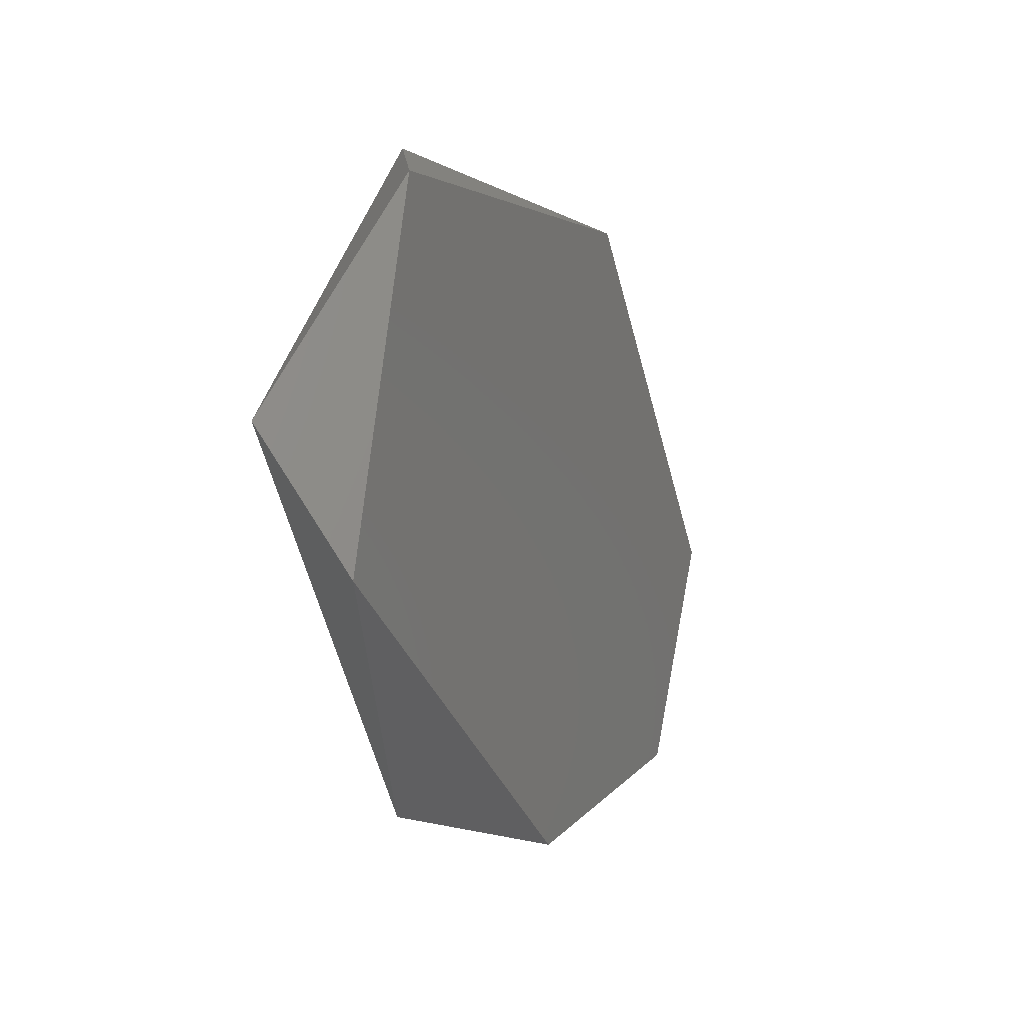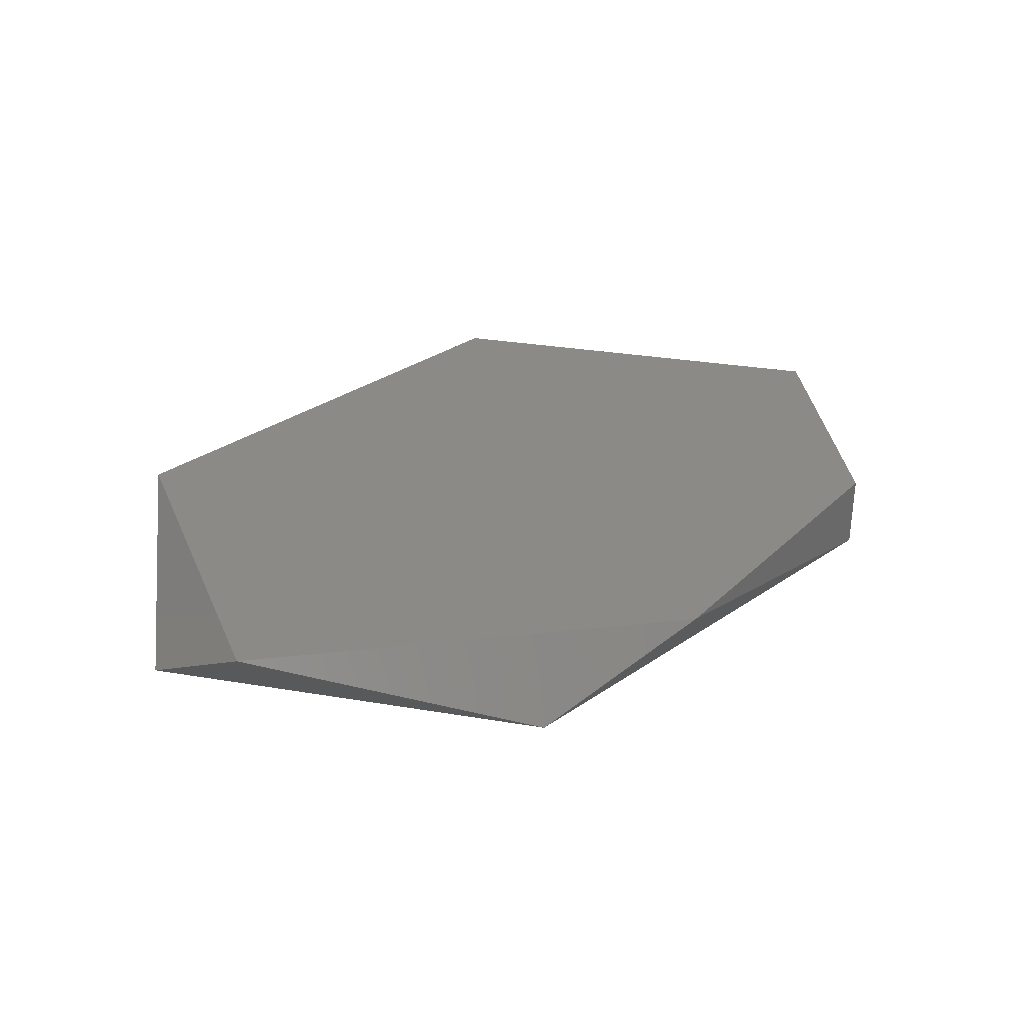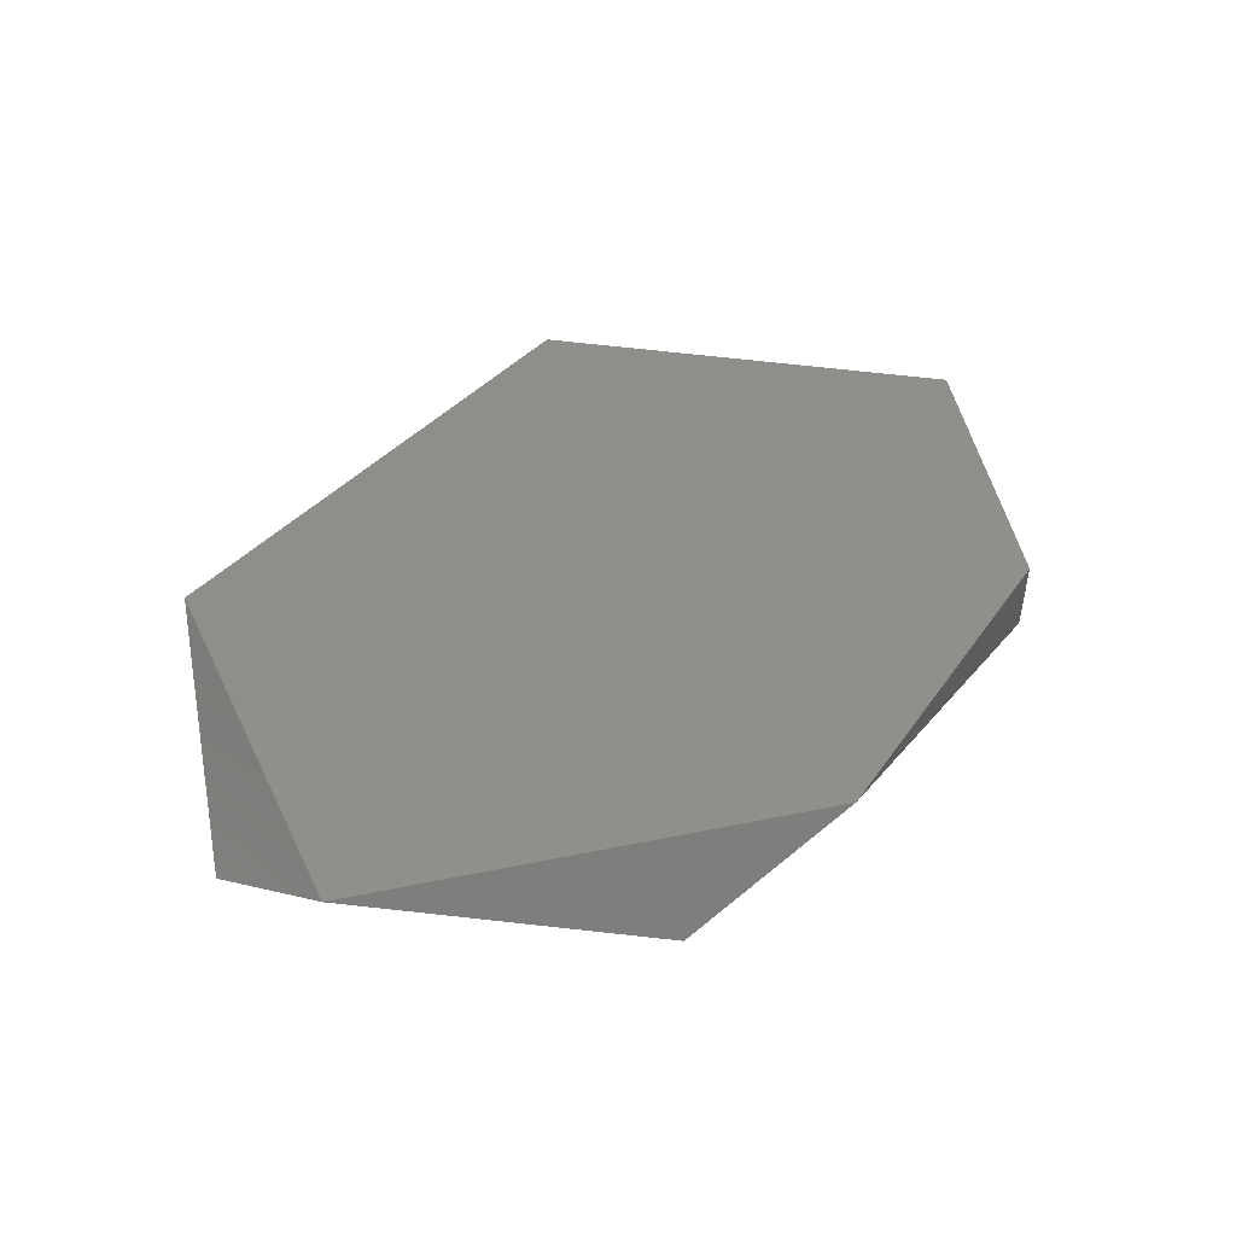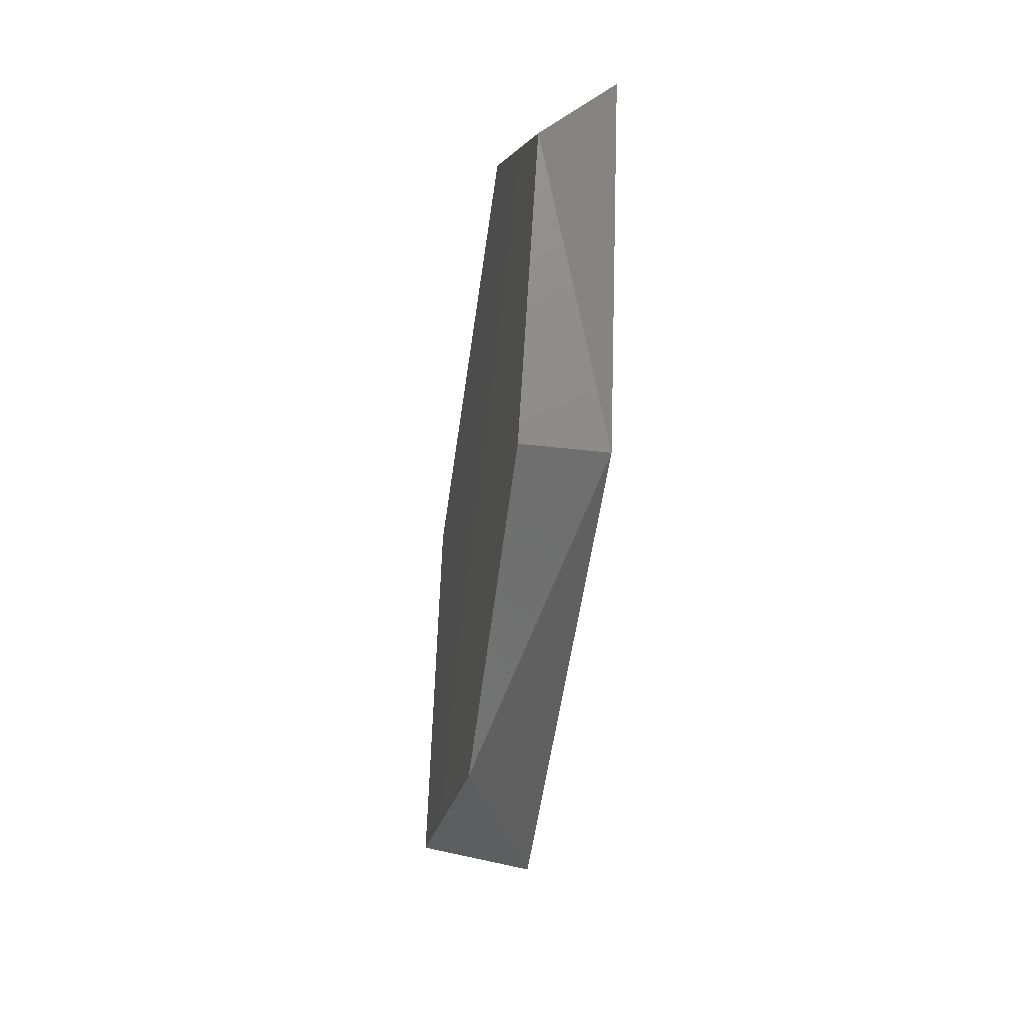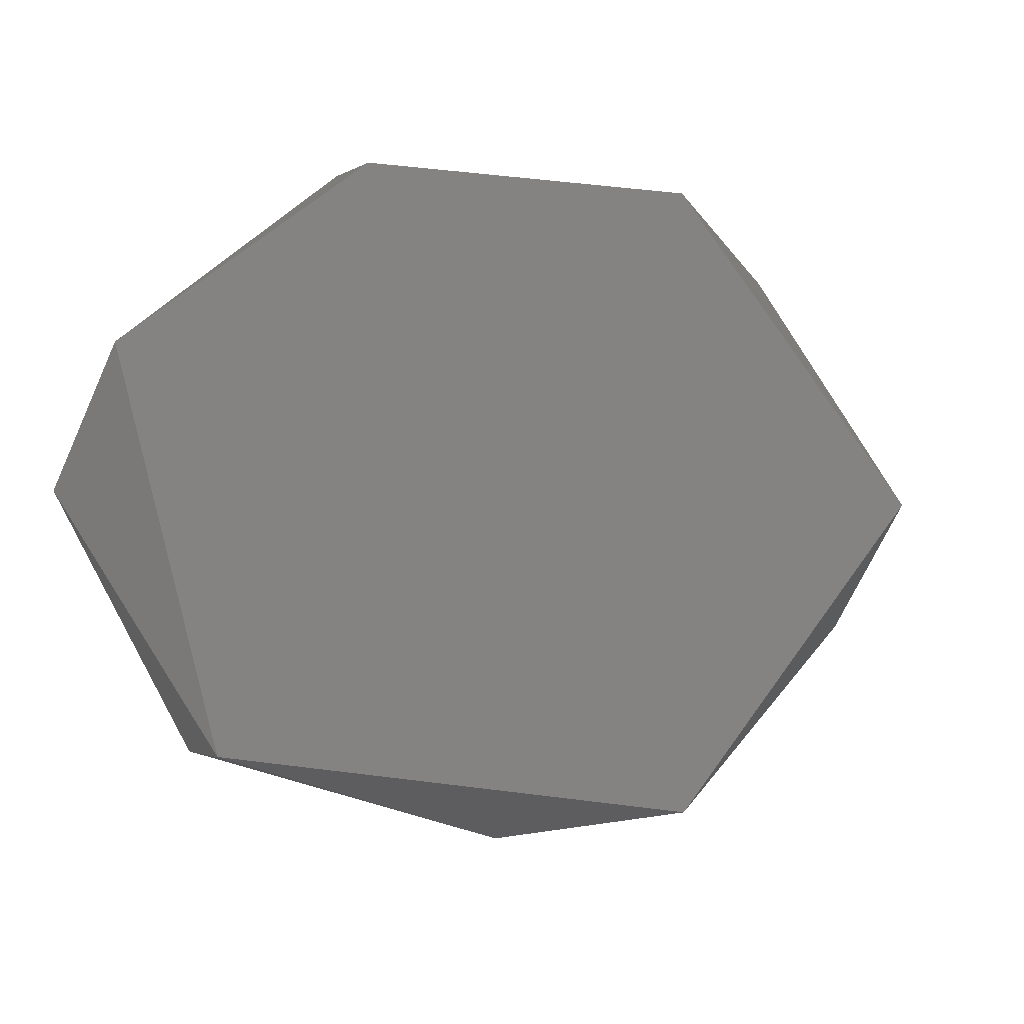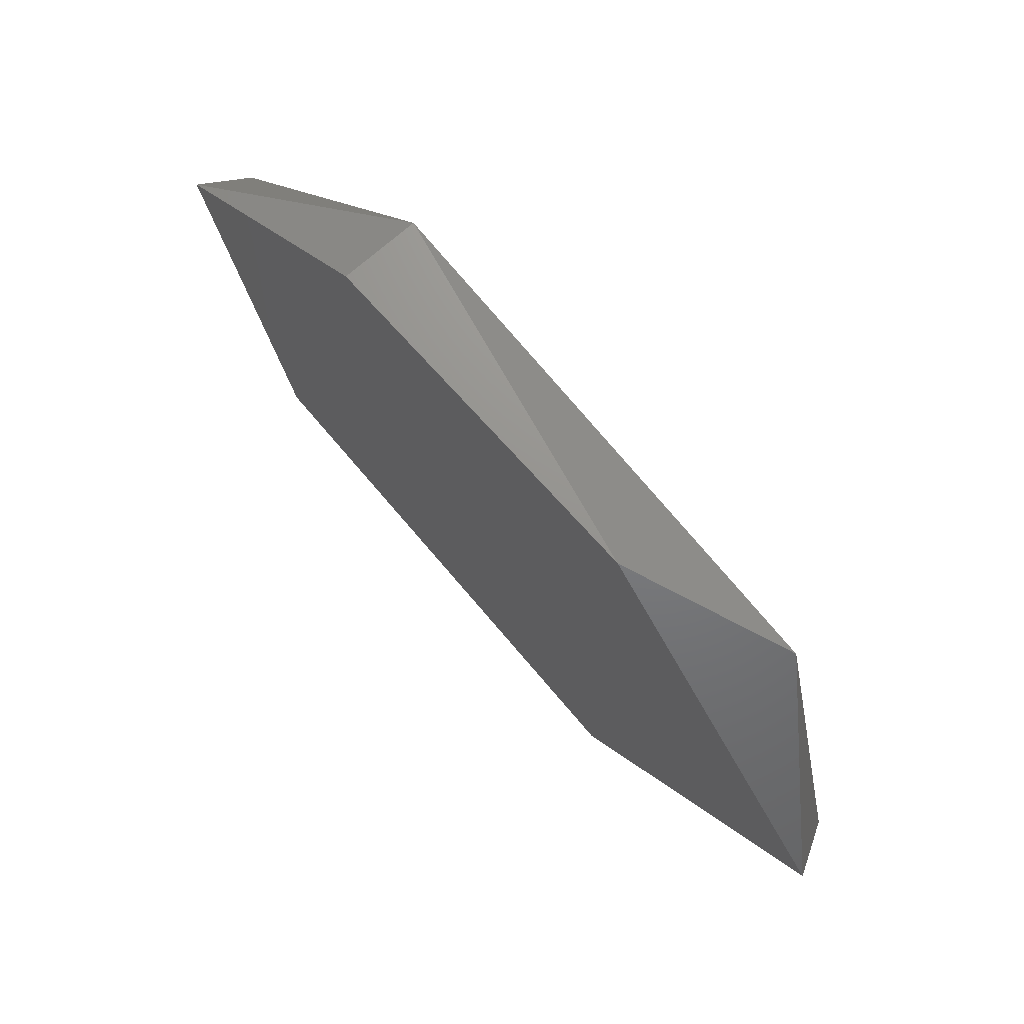
<metadata>
{"format":"stl","ext":"stl","renderer":"f3d","projection":"perspective","resolution":1024,"background":"white","views":[{"elev":-8.7,"azim":-67.1,"up":"+Y"},{"elev":32.2,"azim":-35.5,"up":"+Z"},{"elev":47.6,"azim":-39.6,"up":"+Z"},{"elev":-43.3,"azim":82.3,"up":"+Y"},{"elev":-2.0,"azim":152.5,"up":"+Y"},{"elev":71.1,"azim":-131.6,"up":"+Y"}]}
</metadata>
<code>
# stl→obj: 12 verts, 20 faces
v 0.7403 0.4738 0.03501
v 0.7445 0.4738 0.03501
v 0.7475 0.4716 0.03501
v 0.7463 0.467 0.03501
v 0.7403 0.4661 0.03501
v 0.7369 0.47 0.03501
v 0.7373 0.4684 0.03595
v 0.7385 0.4729 0.03595
v 0.7424 0.4658 0.03595
v 0.7445 0.4738 0.03595
v 0.7479 0.47 0.03595
v 0.7463 0.467 0.03595
f 1 2 3
f 1 3 4
f 1 4 5
f 1 5 6
f 7 8 6
f 5 4 9
f 5 9 7
f 5 7 6
f 3 2 10
f 3 10 11
f 3 11 4
f 1 6 8
f 1 8 10
f 1 10 2
f 12 9 4
f 12 4 11
f 12 11 10
f 12 10 8
f 12 8 7
f 12 7 9

</code>
